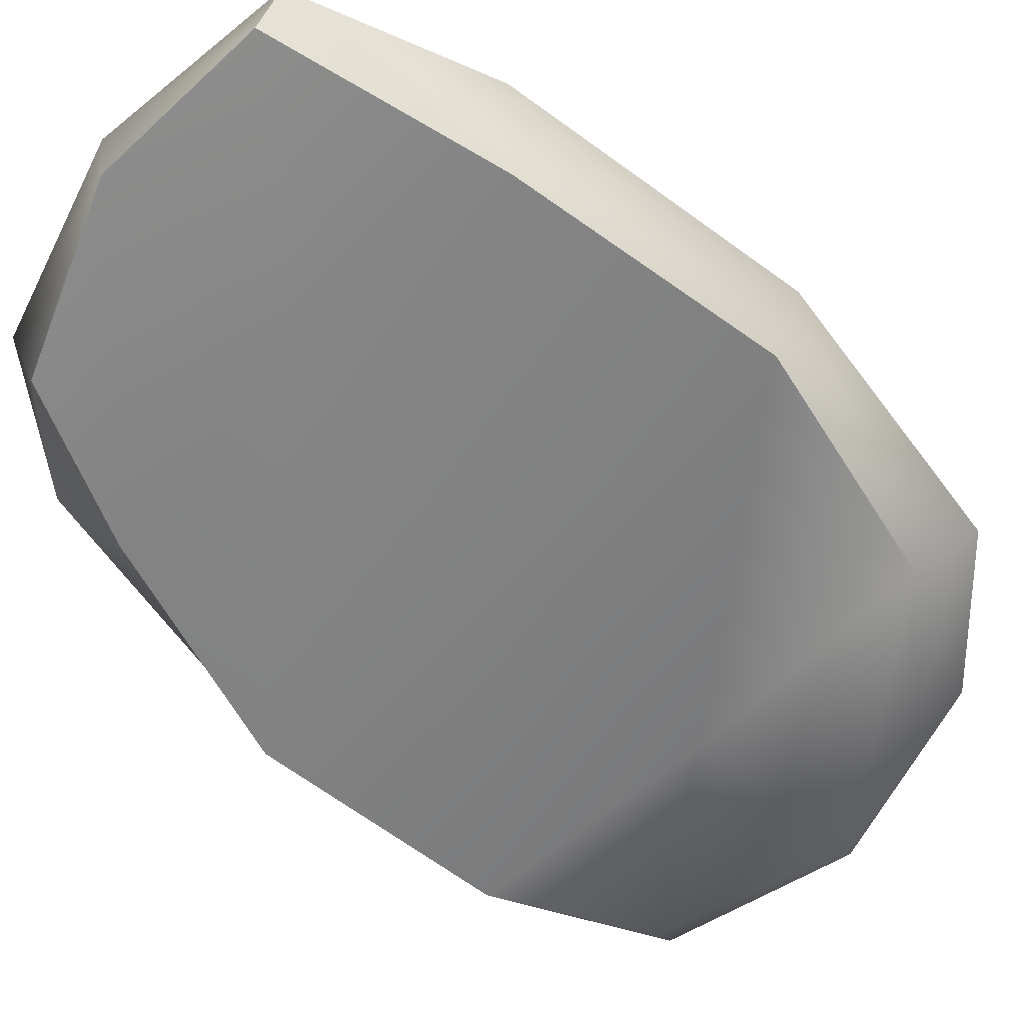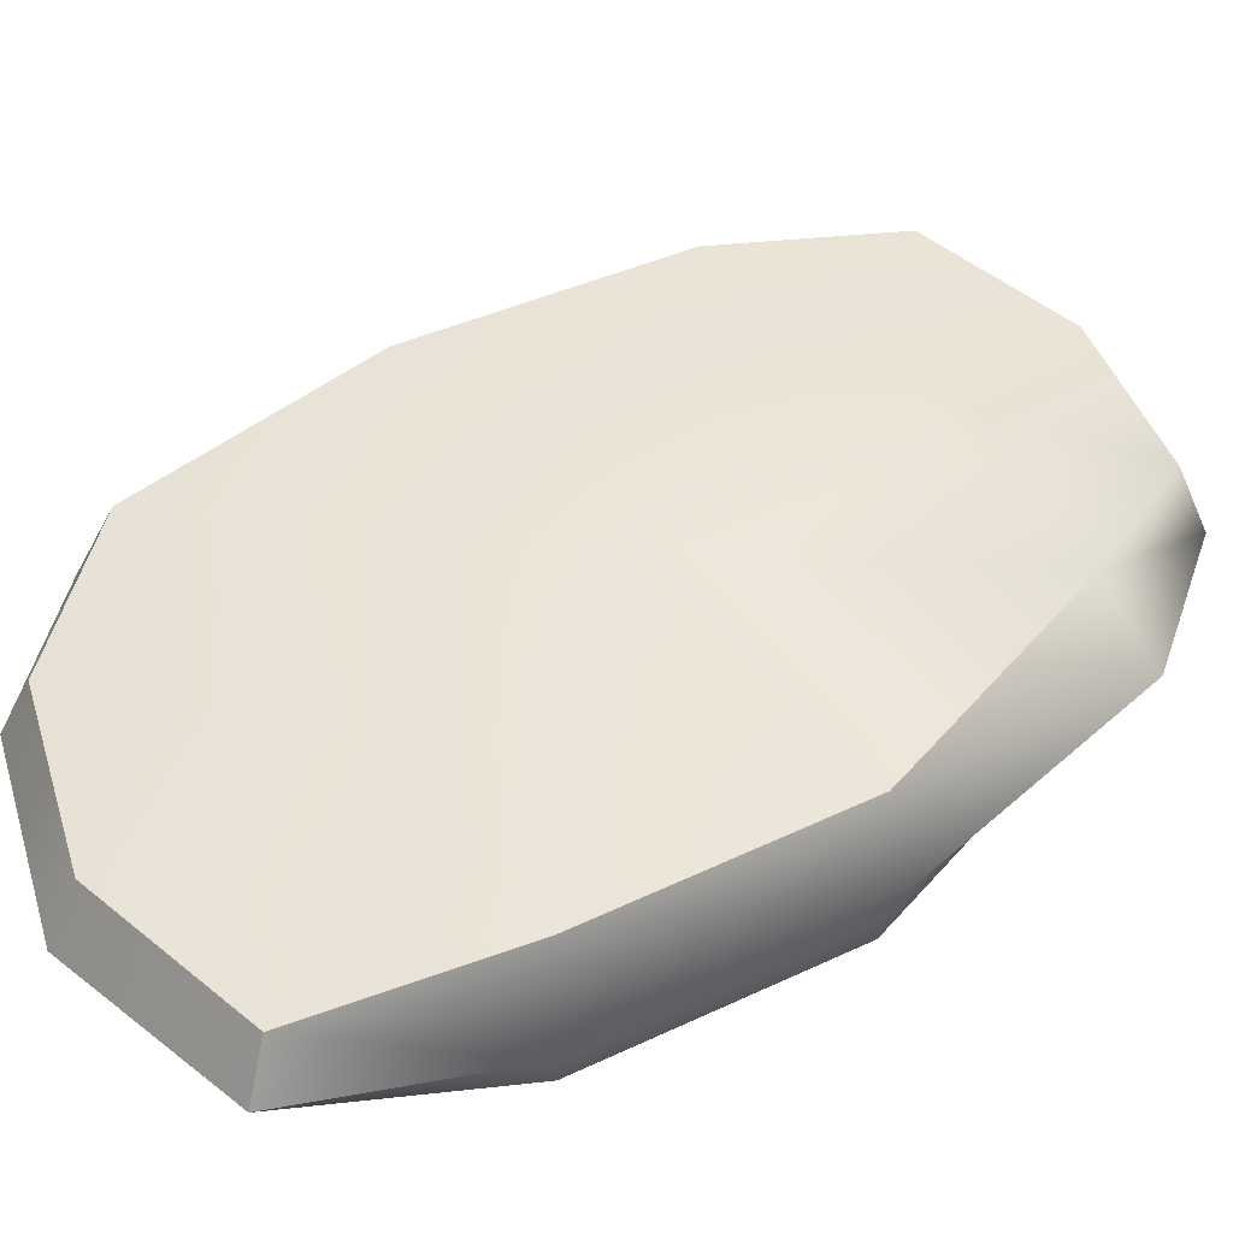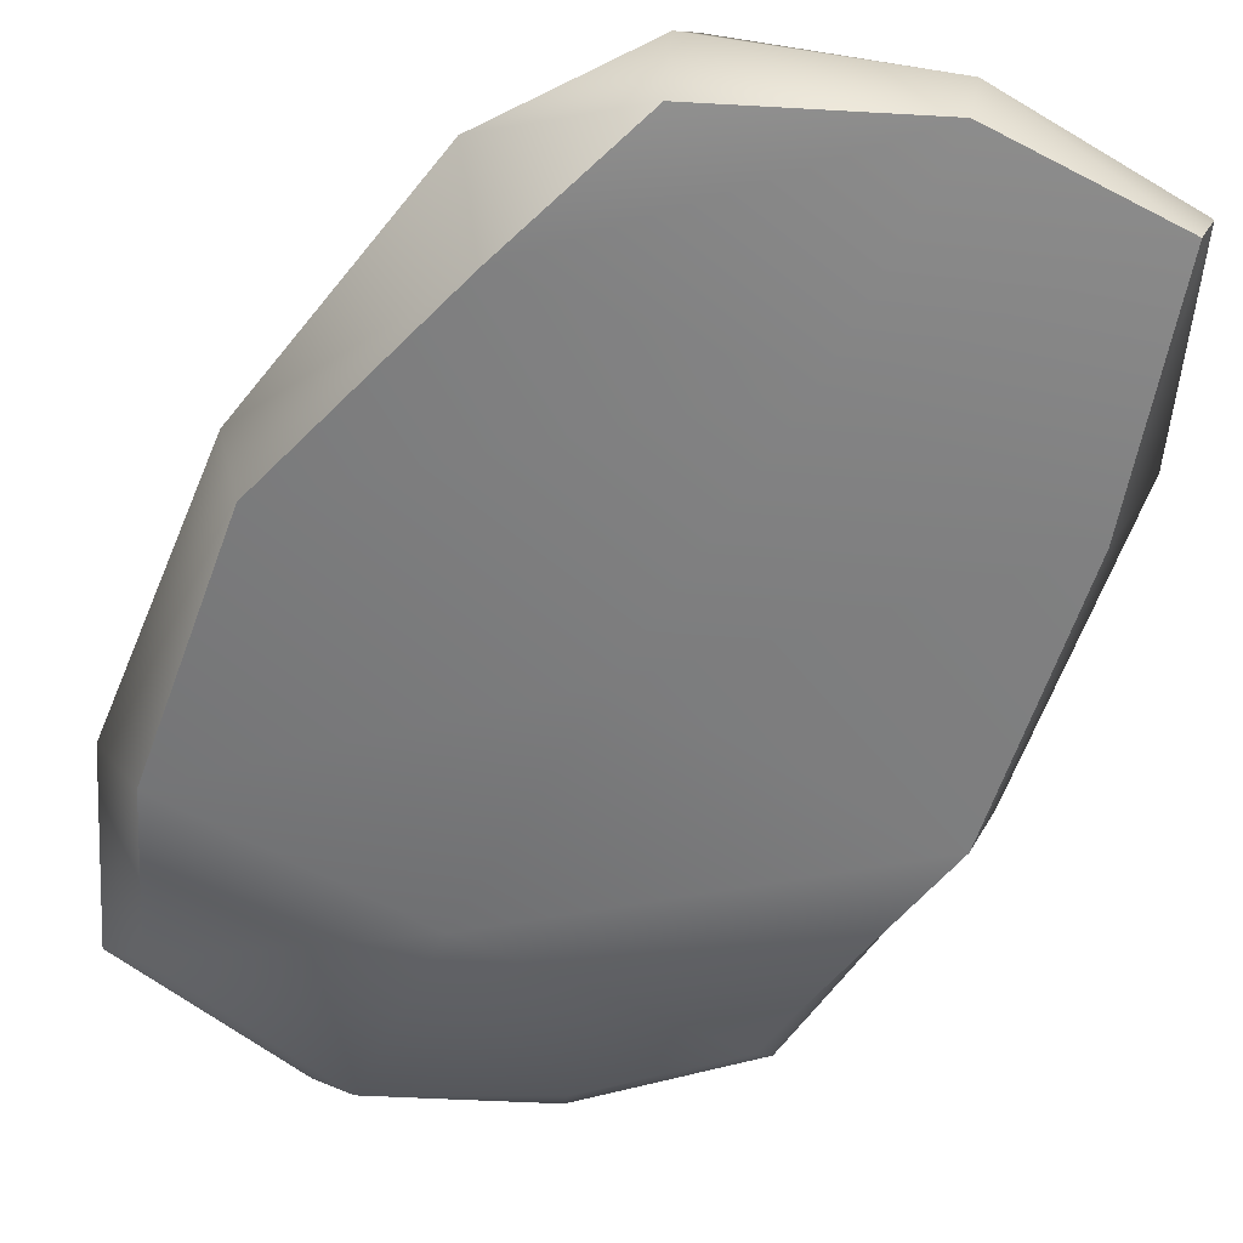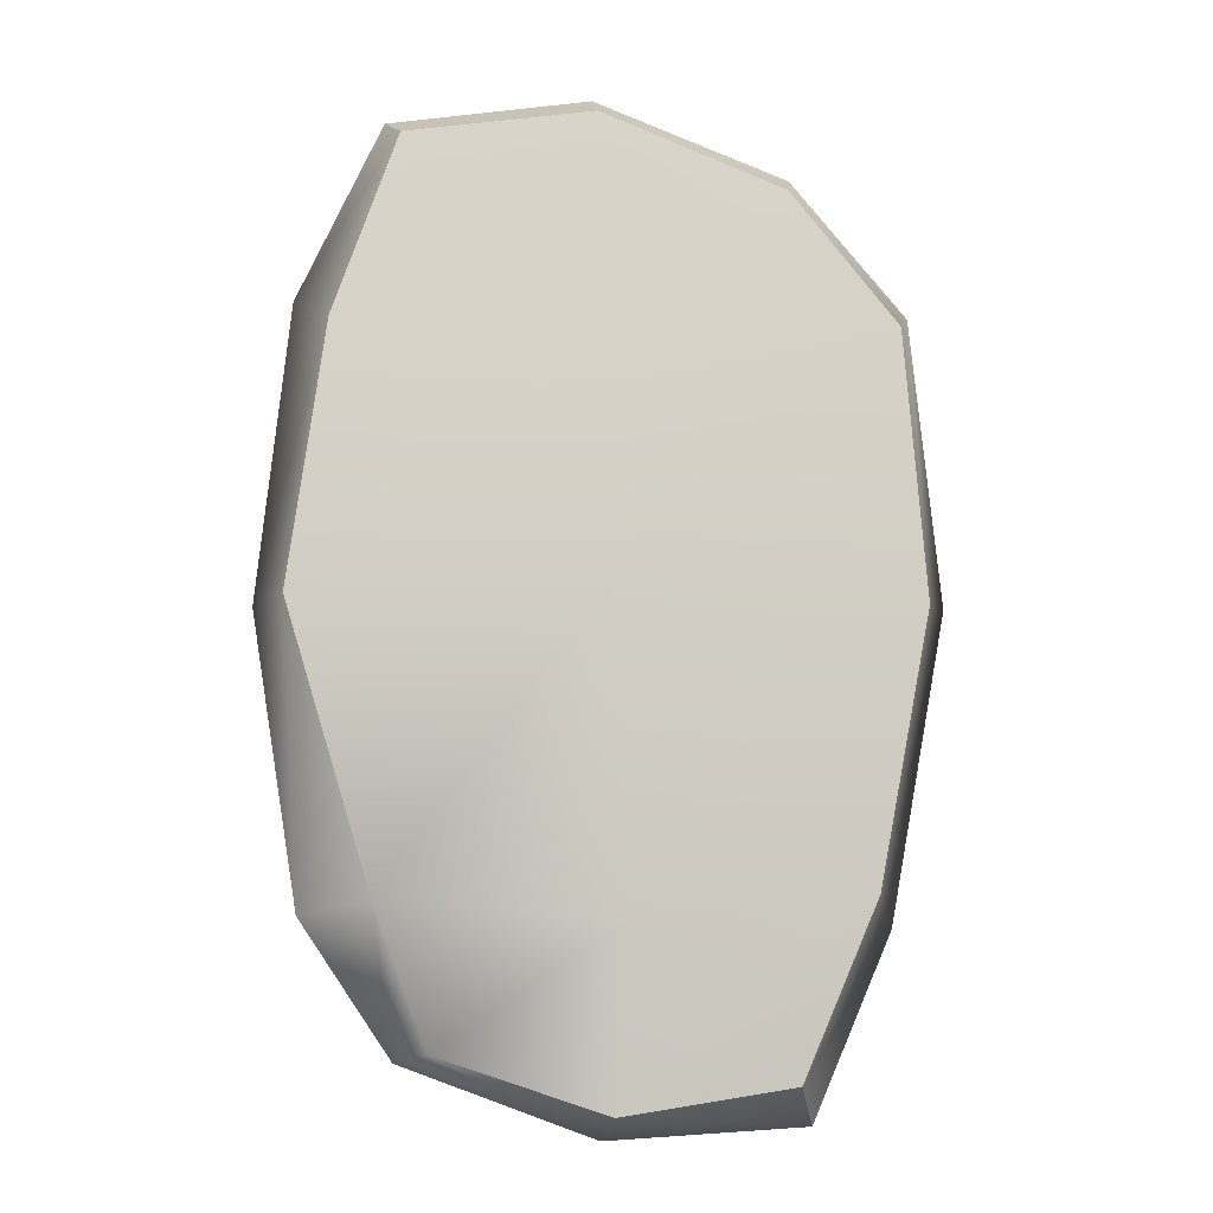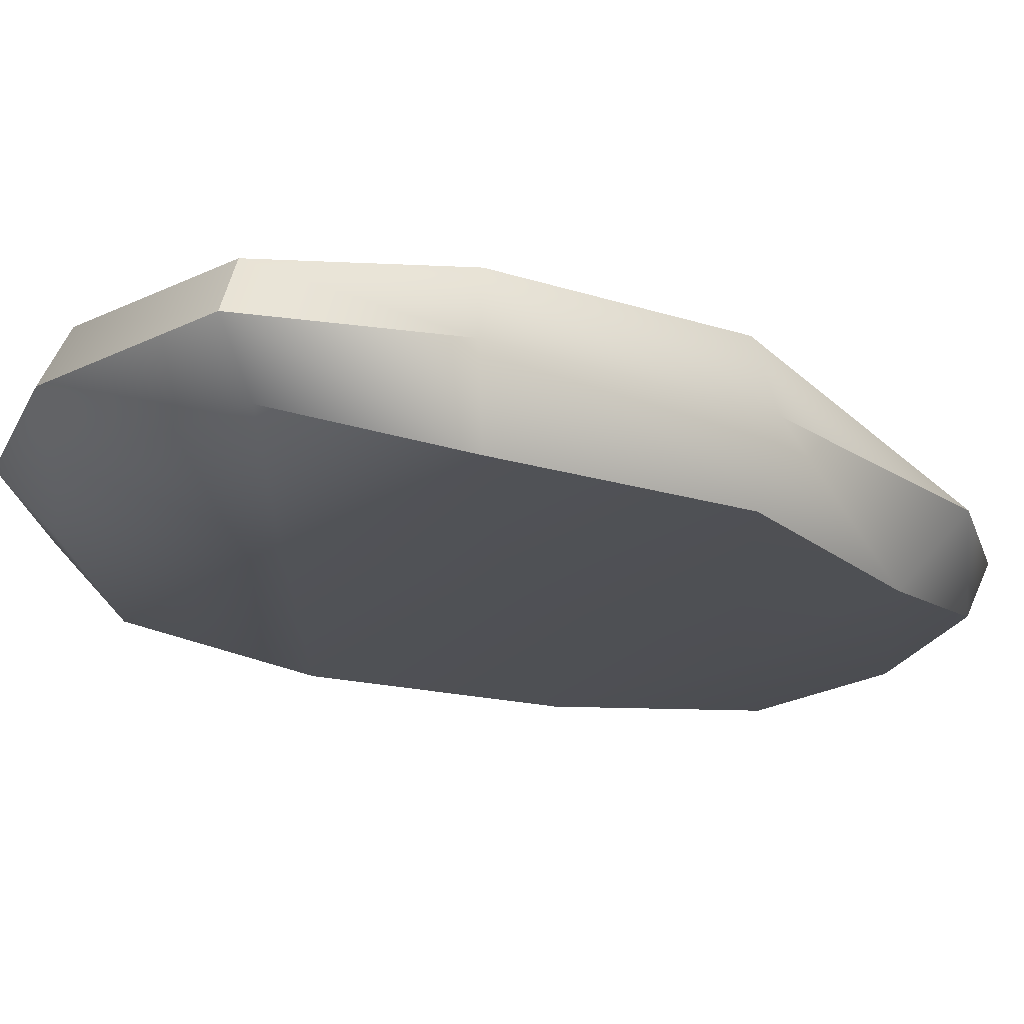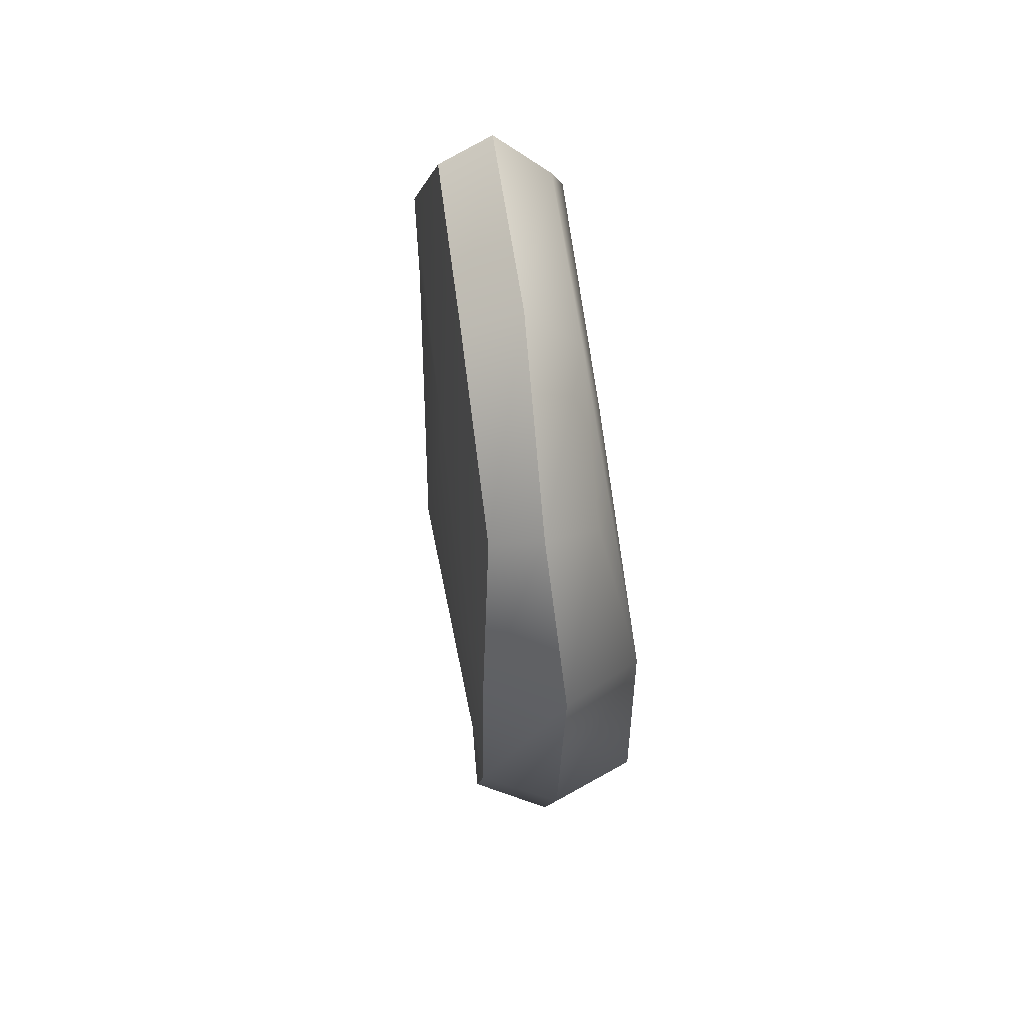
<metadata>
{"format":"obj","ext":"obj","renderer":"f3d","projection":"perspective","resolution":1024,"background":"white","views":[{"elev":-60.6,"azim":-137.3,"up":"+Y"},{"elev":44.8,"azim":52.7,"up":"+Y"},{"elev":-58.2,"azim":151.0,"up":"+Y"},{"elev":-7.1,"azim":171.6,"up":"+Z"},{"elev":-19.4,"azim":49.8,"up":"+Y"},{"elev":70.4,"azim":-96.6,"up":"+Z"}]}
</metadata>
<code>
o Cave_Rock_1
v 0.8203 0.2347 -1.074
v 0.9043 -0.3046 -0.9391
v 1 0.3052 1.001
v 1 -0.3042 1
v -0.9967 0.2986 -1.051
v -0.9983 -0.308 -1.028
v -1.115 0.2573 1.043
v -1.032 -0.3374 0.9618
v -0.6638 -0.2212 1.47
v -0.7086 0.186 1.567
v 0.7458 0.2105 1.72
v 0.7104 -0.2138 1.627
v 0.6954 -0.2271 -1.55
v -0.7221 -0.2306 -1.901
v 0.6163 0.2058 -1.612
v -0.7234 0.2092 -1.735
v -1.206 -0.3267 0.01533
v 1.147 0.3099 -0.000715
v -1.202 0.2806 0.002372
v 1.155 -0.2963 0.004078
v 1.077 -0.01432 -1.128
v -1.221 -0.04223 1.145
v 1.121 0 1.12
v -1.118 -0.007558 -1.178
v -0.7529 -0.009772 1.663
v 0.7921 4.3e-05 1.814
v 0.7255 -0.009012 -1.653
v -0.8088 -0.01095 -1.893
v 1.25 0.002292 -0.01767
v -1.337 -0.01231 0.01713
v -0.04154 -0.3185 -1.074
v -0.008293 0.2971 0.9822
v -0.01204 -0.3248 1.015
v -0.08044 0.2722 -1.152
v 0.01486 0.2012 1.836
v -0.08092 -0.2262 1.785
v -0.01384 -0.2278 -1.891
v -0.0486 0.1957 -1.837
v -0.0233 -0.2797 0.03677
v -0.02078 0.3864 0.07851
v -0.0302 -0.03579 -1.938
v 0.005731 -0.02402 1.948
f 40 19 7 32
f 33 4 12 36
f 30 19 5 24
f 39 20 4 33
f 29 18 3 23
f 21 2 13 27
f 42 35 10 25
f 32 7 10 35
f 23 3 11 26
f 22 8 9 25
f 41 38 15 27
f 24 5 16 28
f 31 6 14 37
f 34 1 15 38
f 21 1 18 29
f 31 2 20 39
f 22 7 19 30
f 34 5 19 40
f 8 22 30 17
f 2 21 29 20
f 6 24 28 14
f 37 41 27 13
f 7 22 25 10
f 4 23 26 12
f 36 42 25 9
f 1 21 27 15
f 20 29 23 4
f 17 30 24 6
f 12 26 42 36
f 14 28 41 37
f 1 34 40 18
f 6 31 39 17
f 5 34 38 16
f 2 31 37 13
f 28 16 38 41
f 3 32 35 11
f 26 11 35 42
f 17 39 33 8
f 8 33 36 9
f 18 40 32 3

</code>
